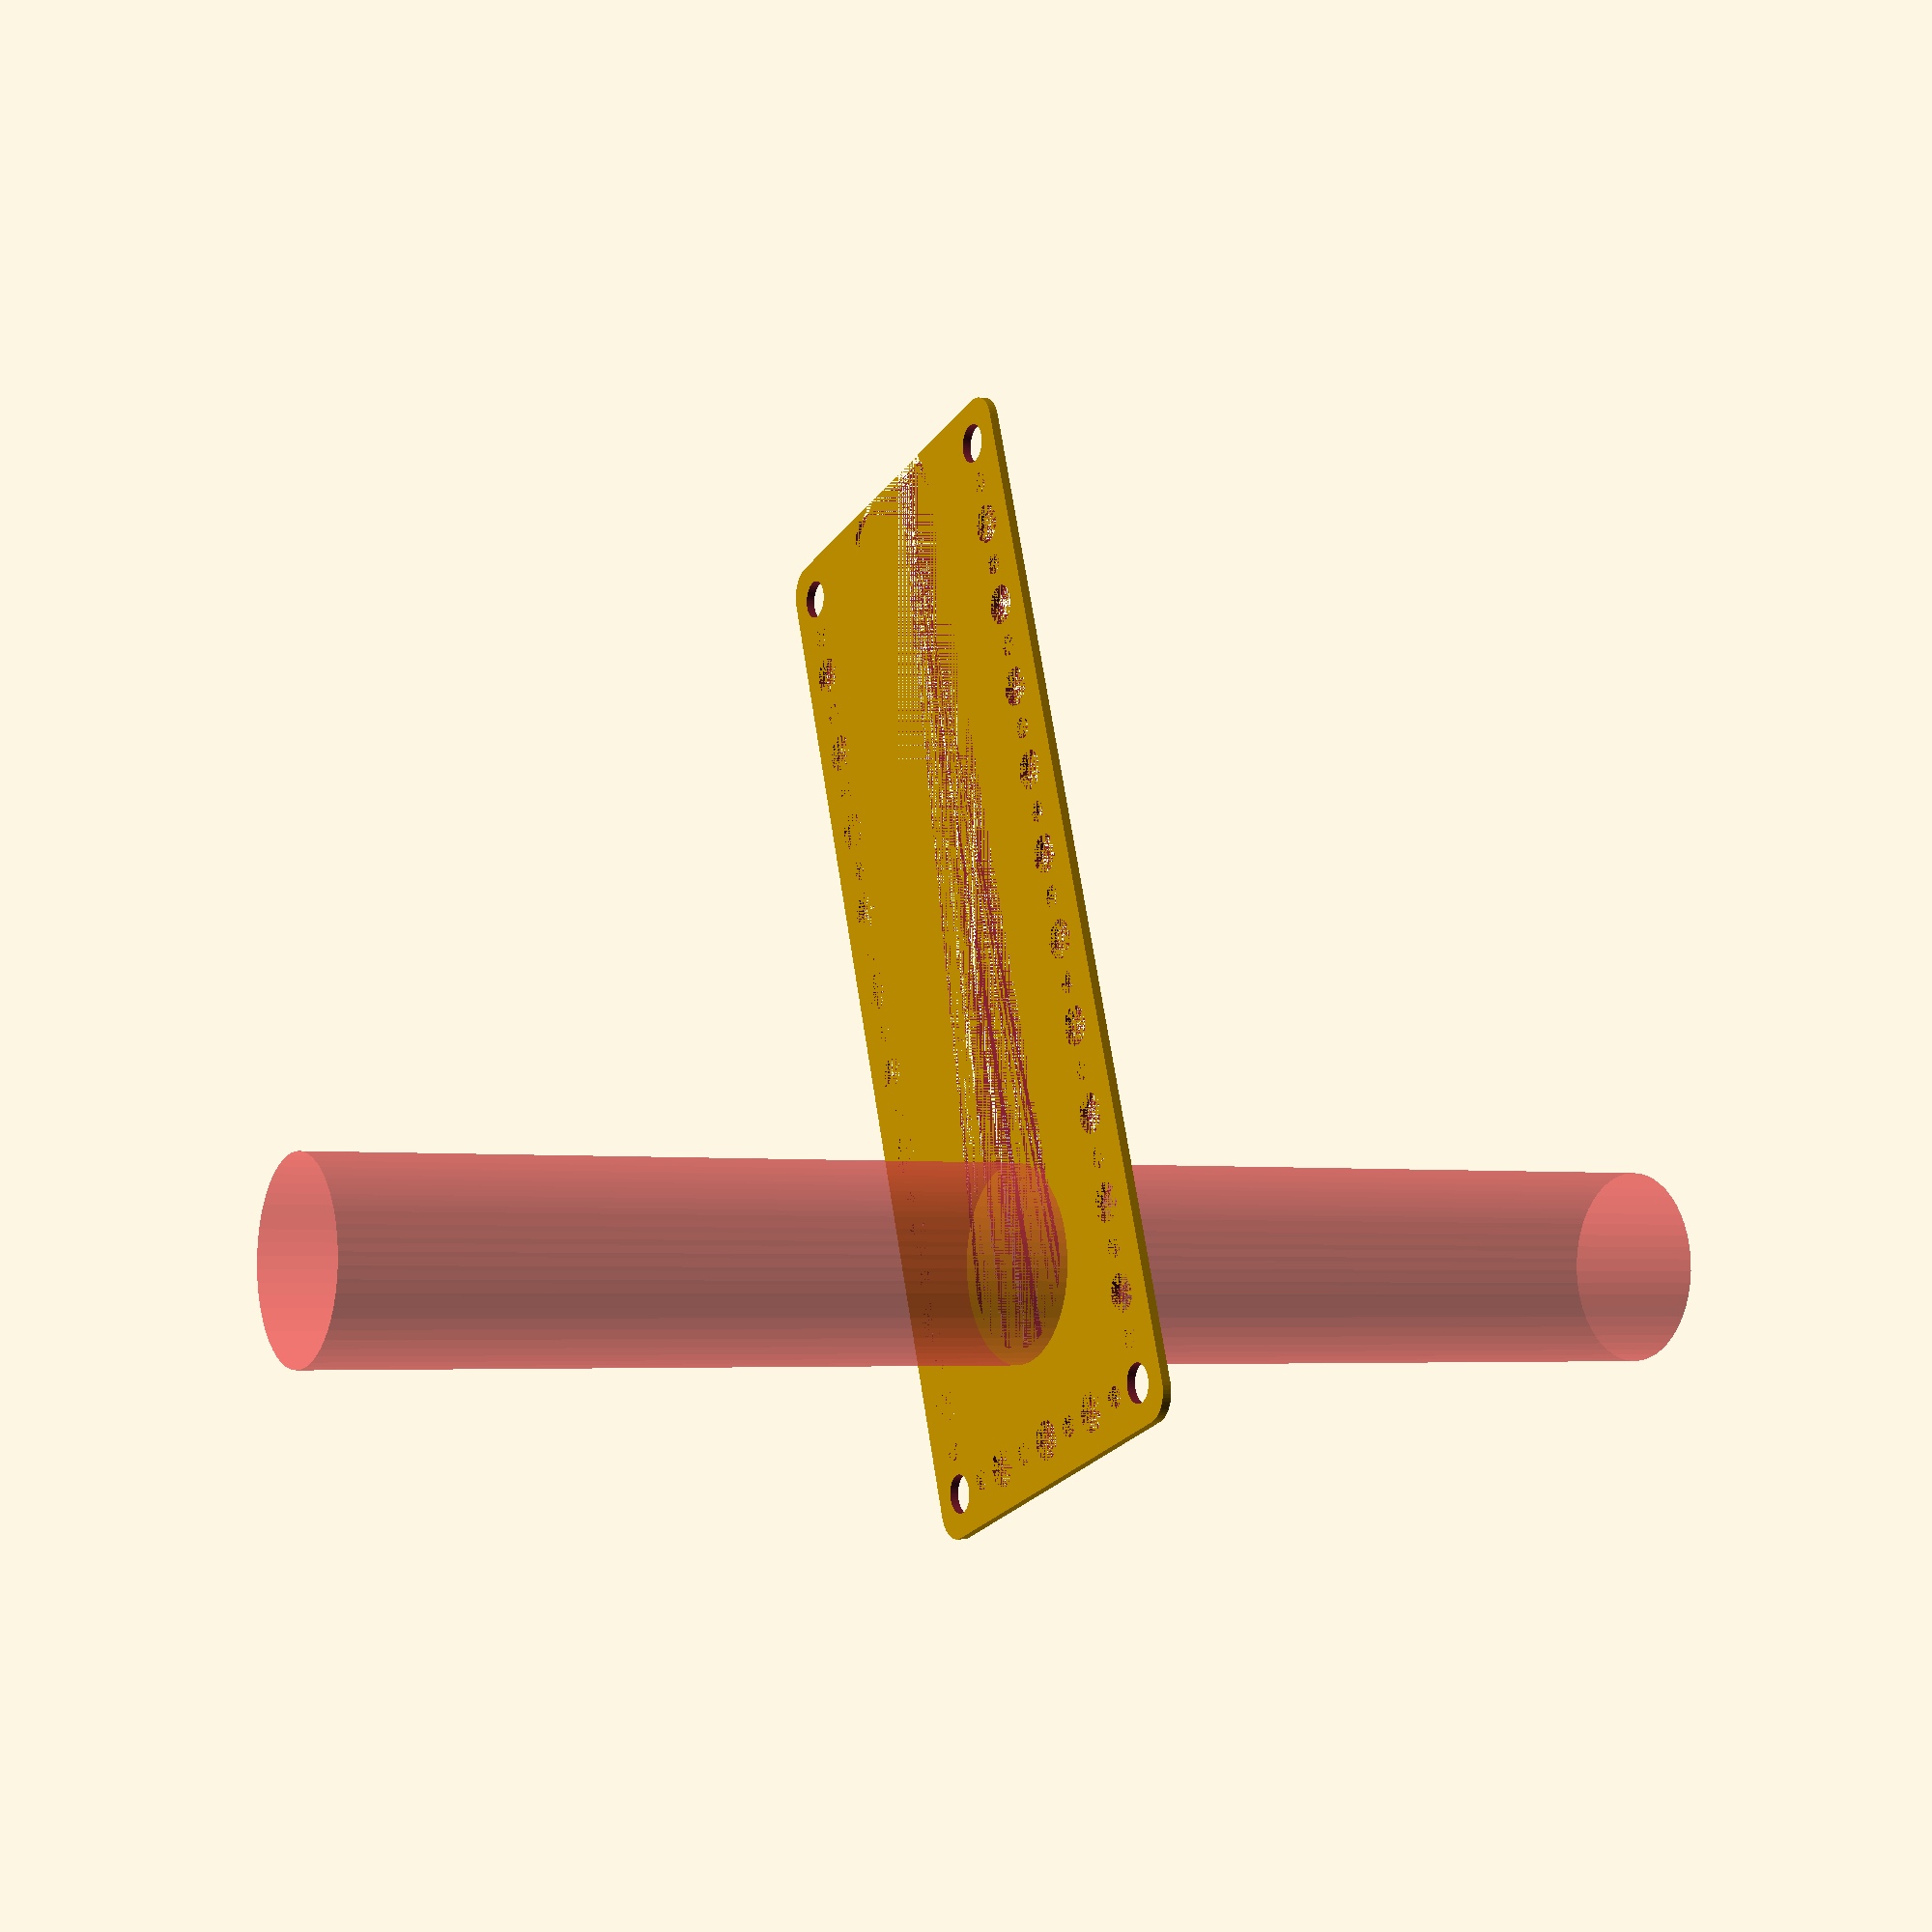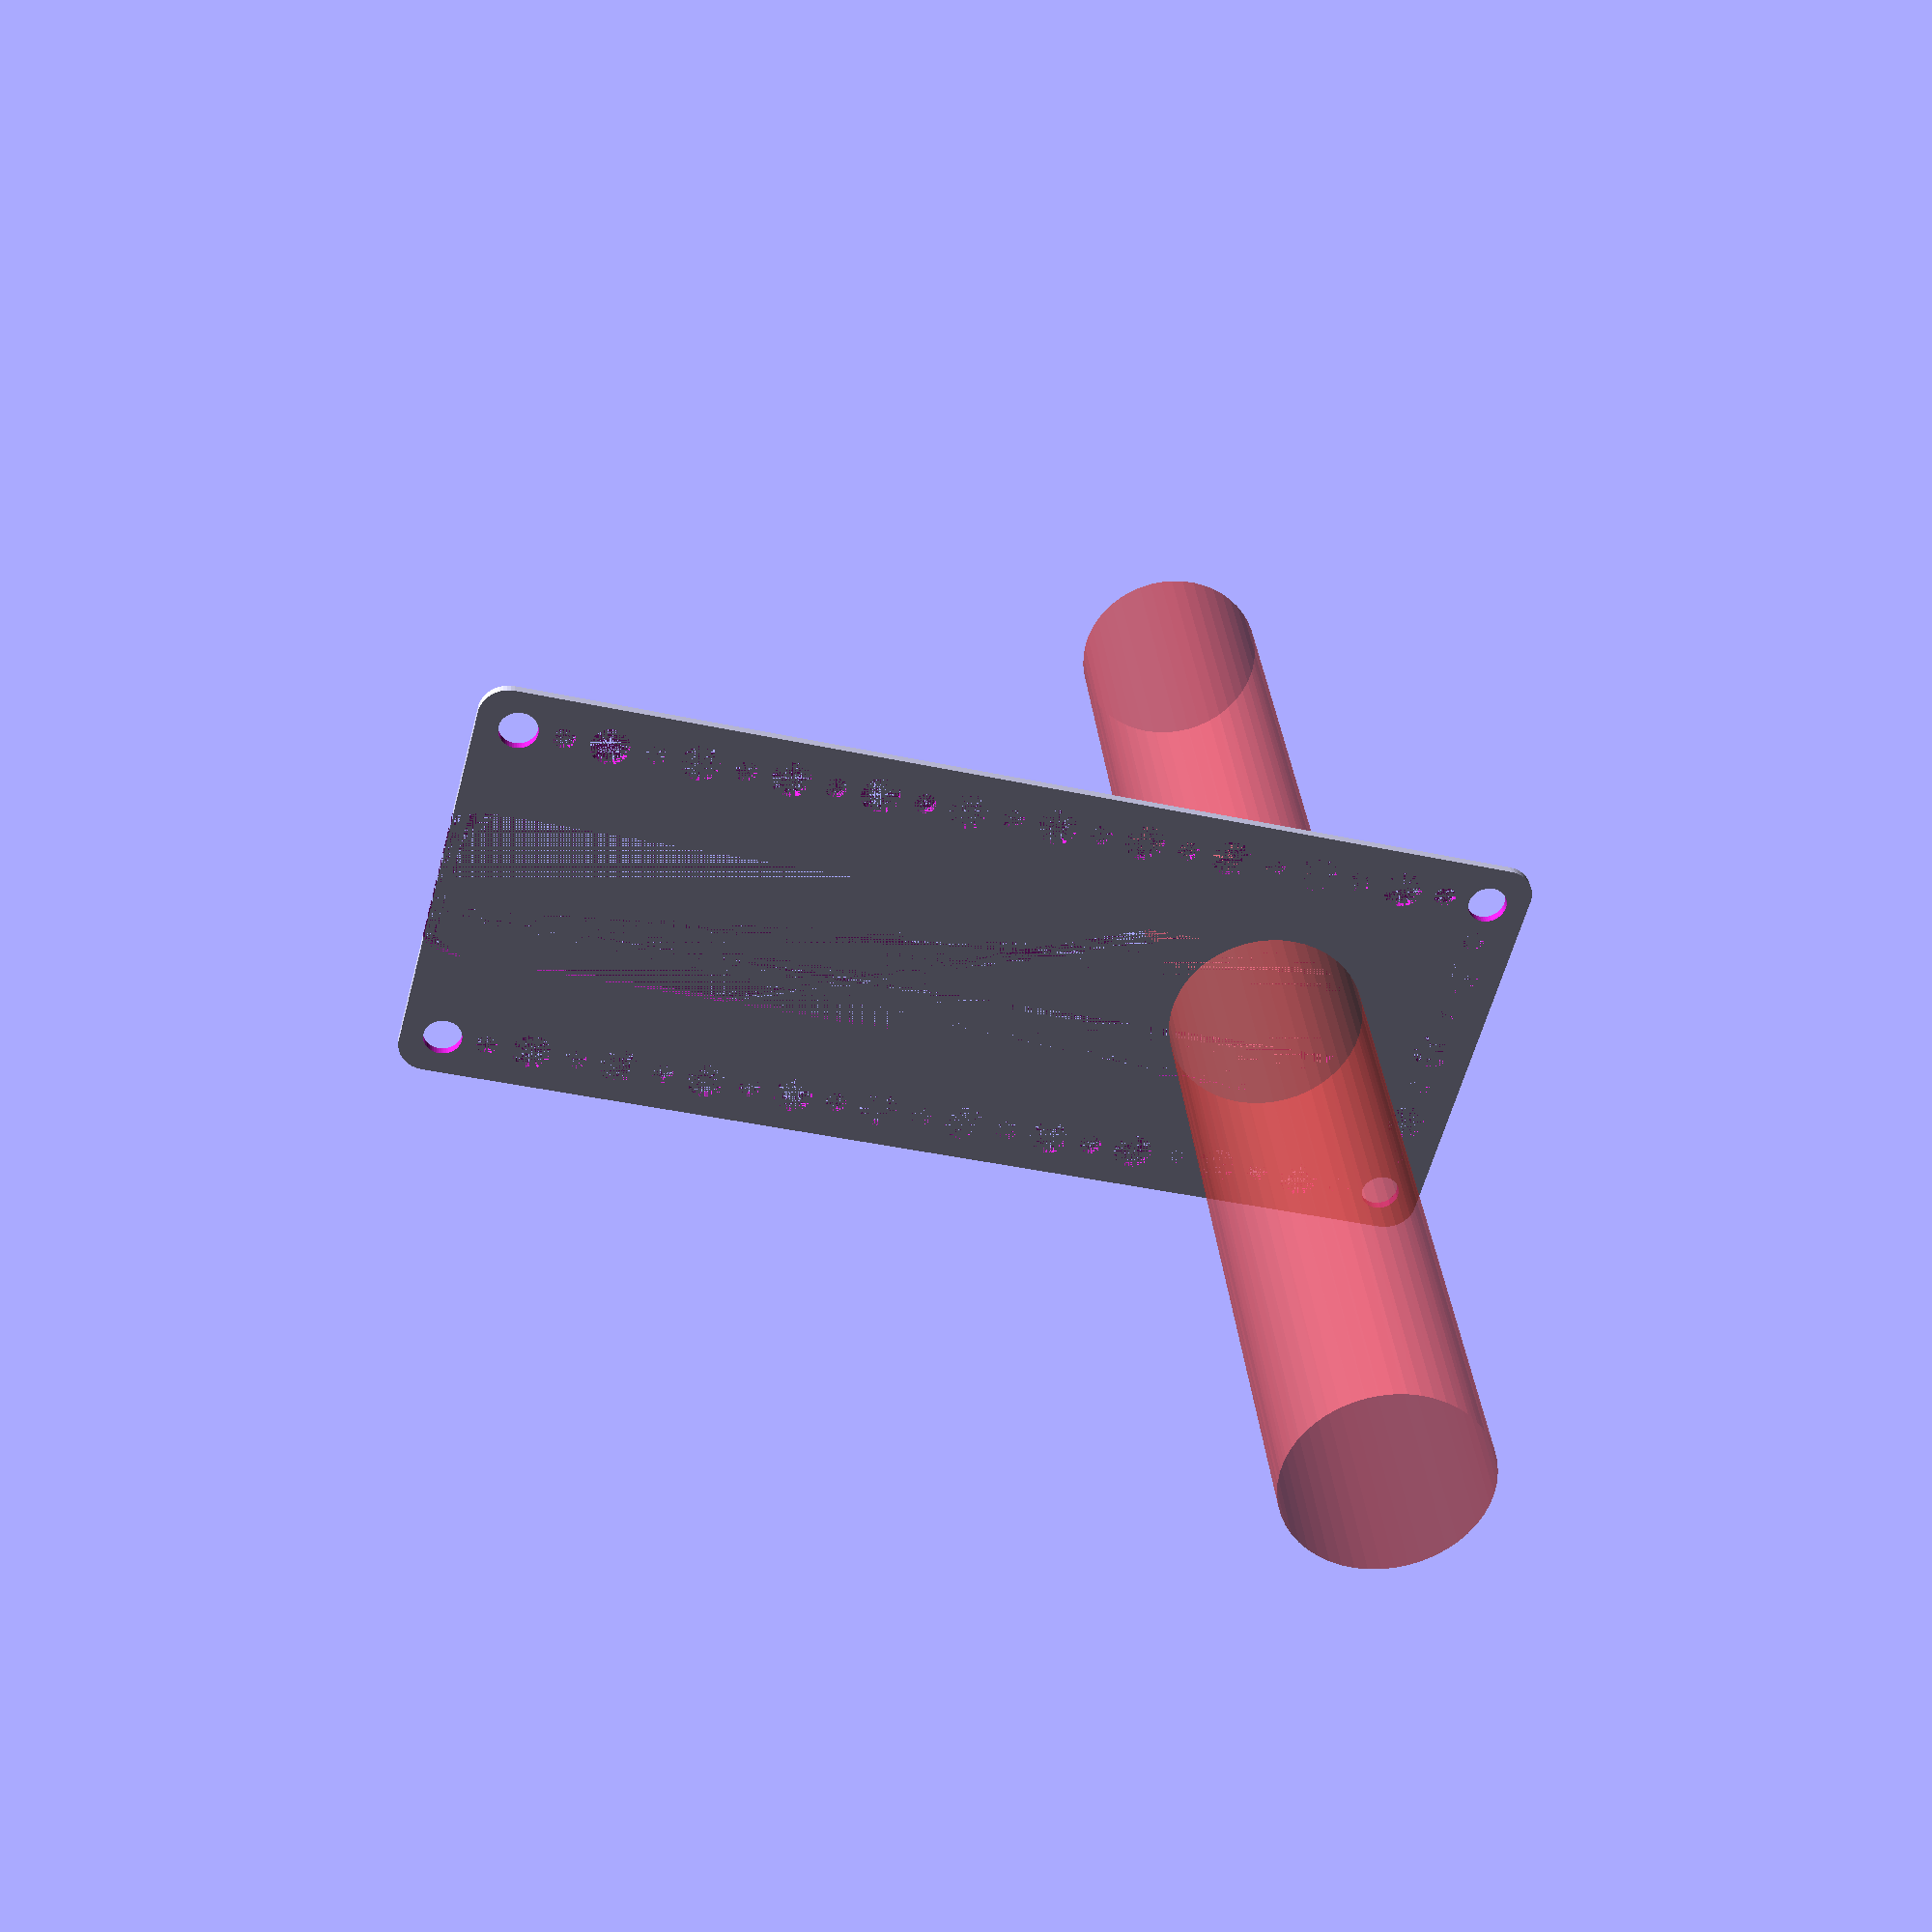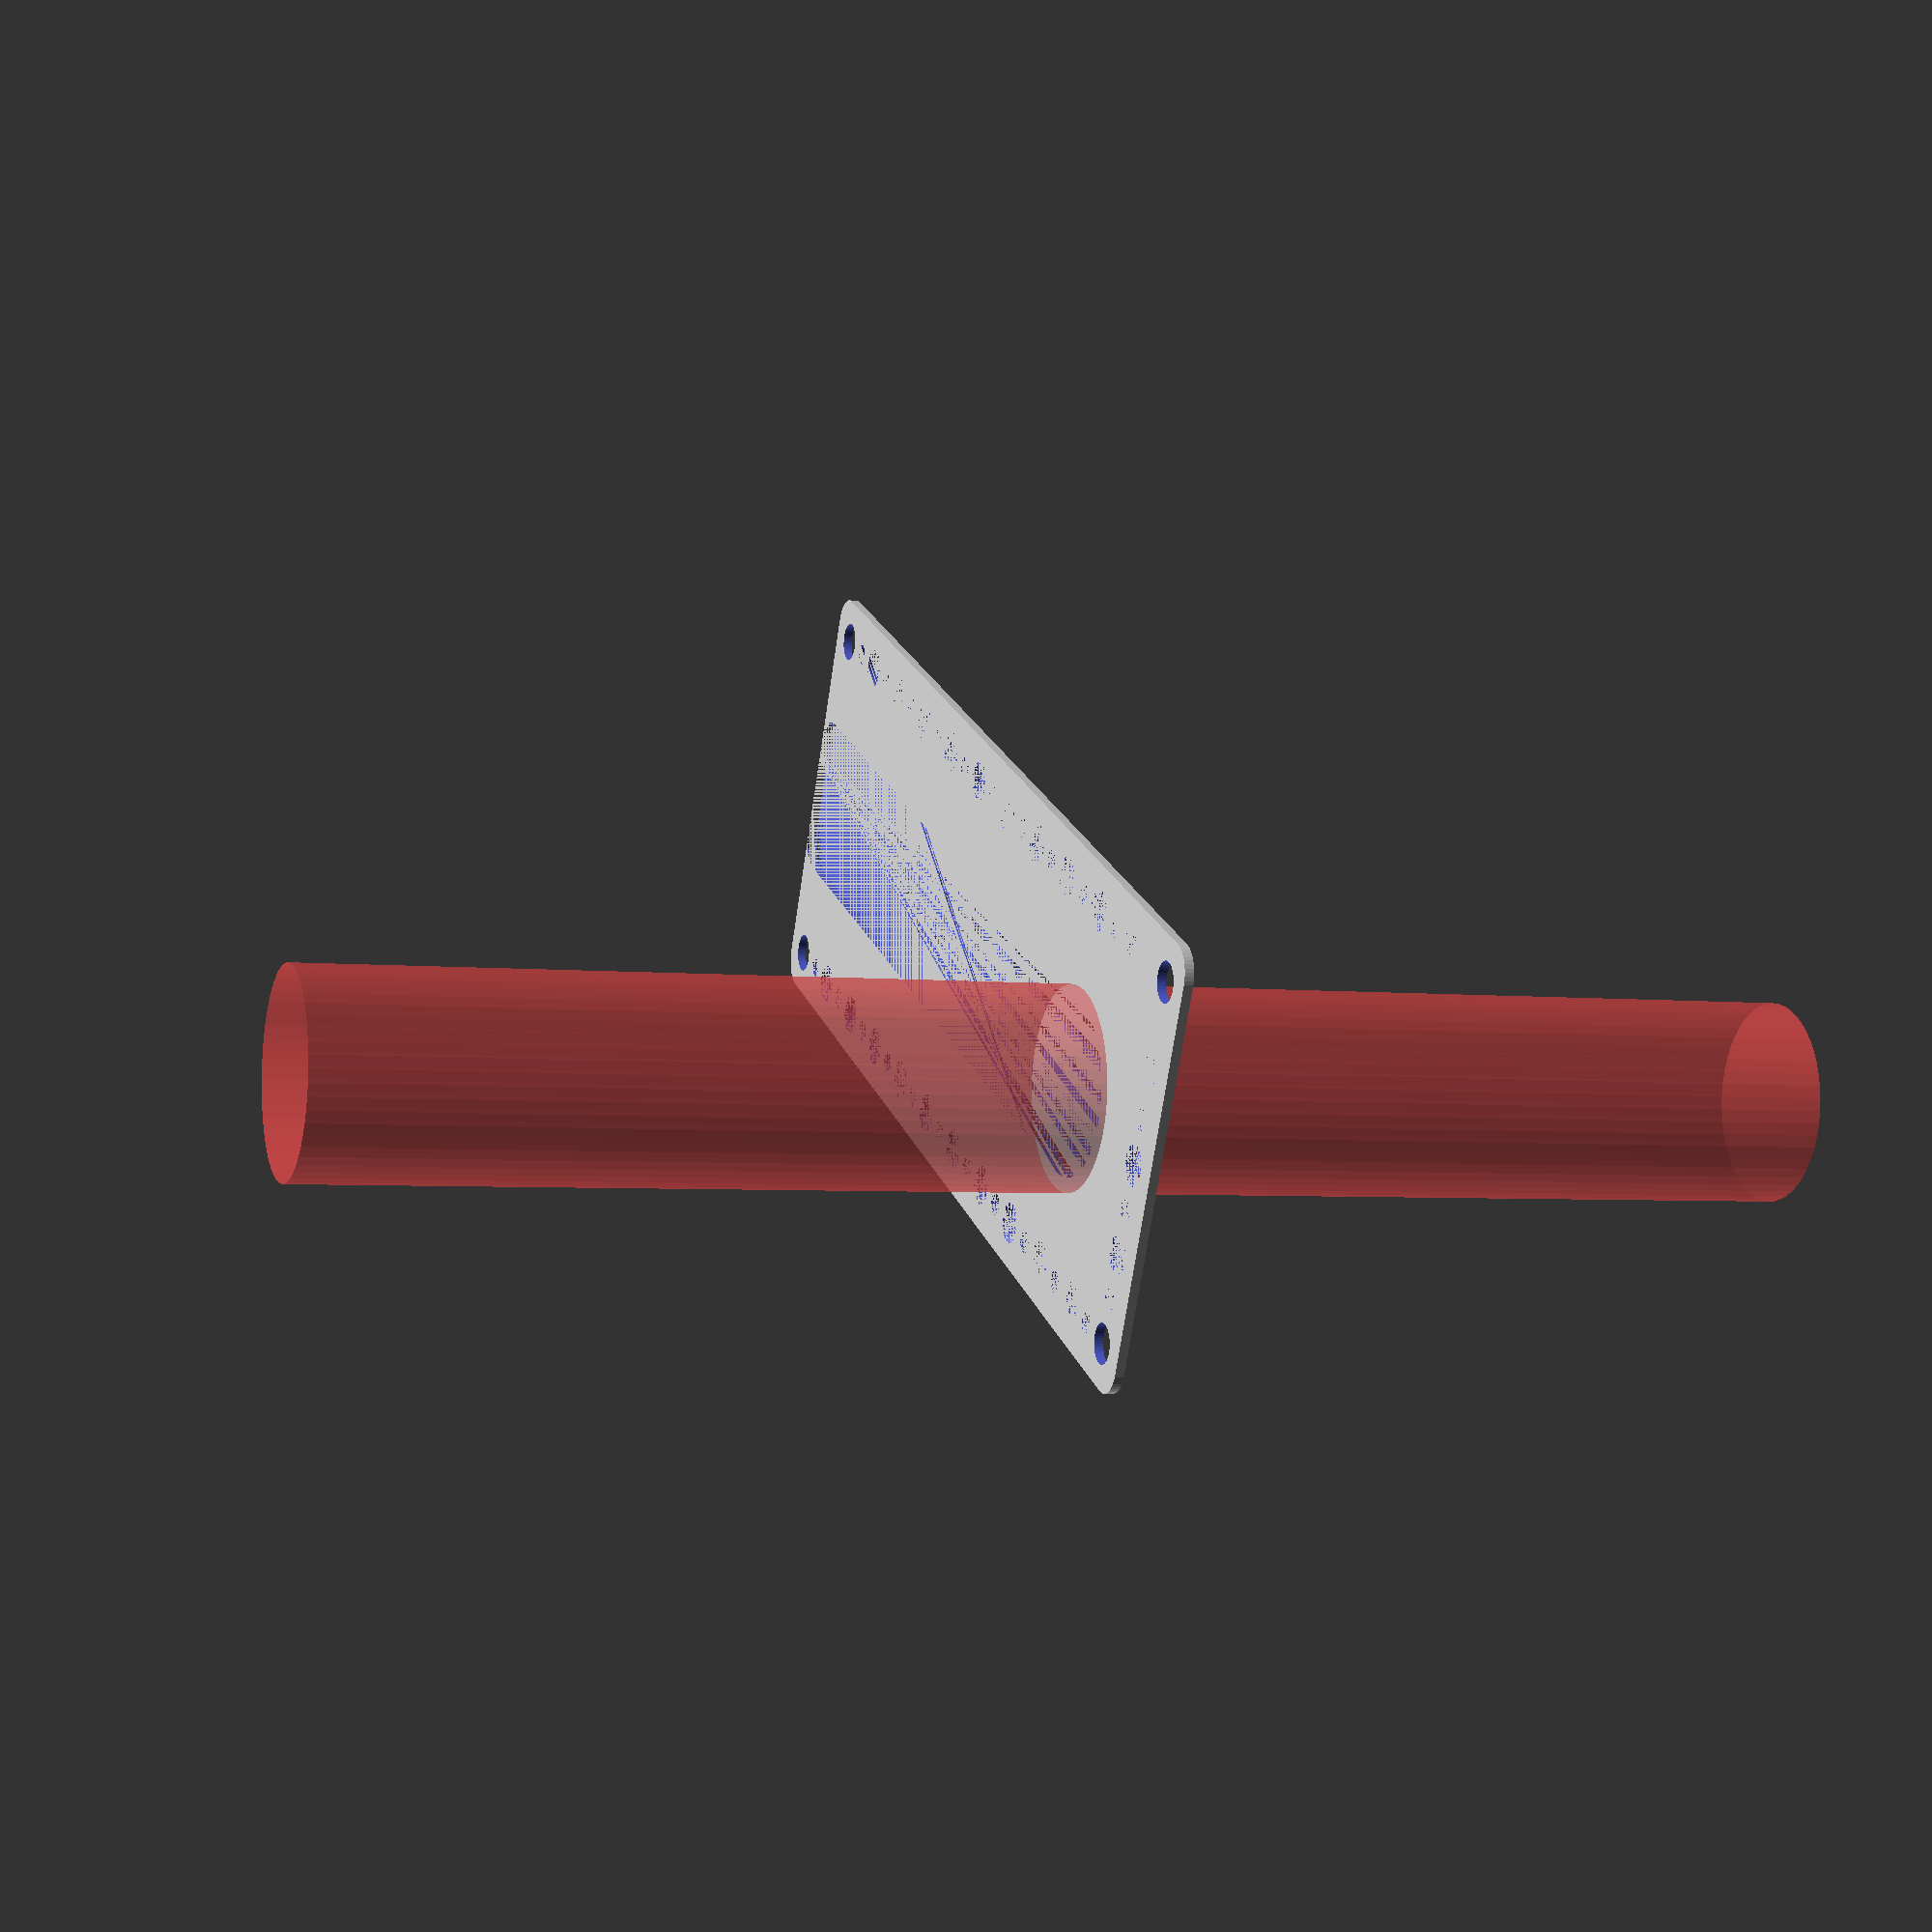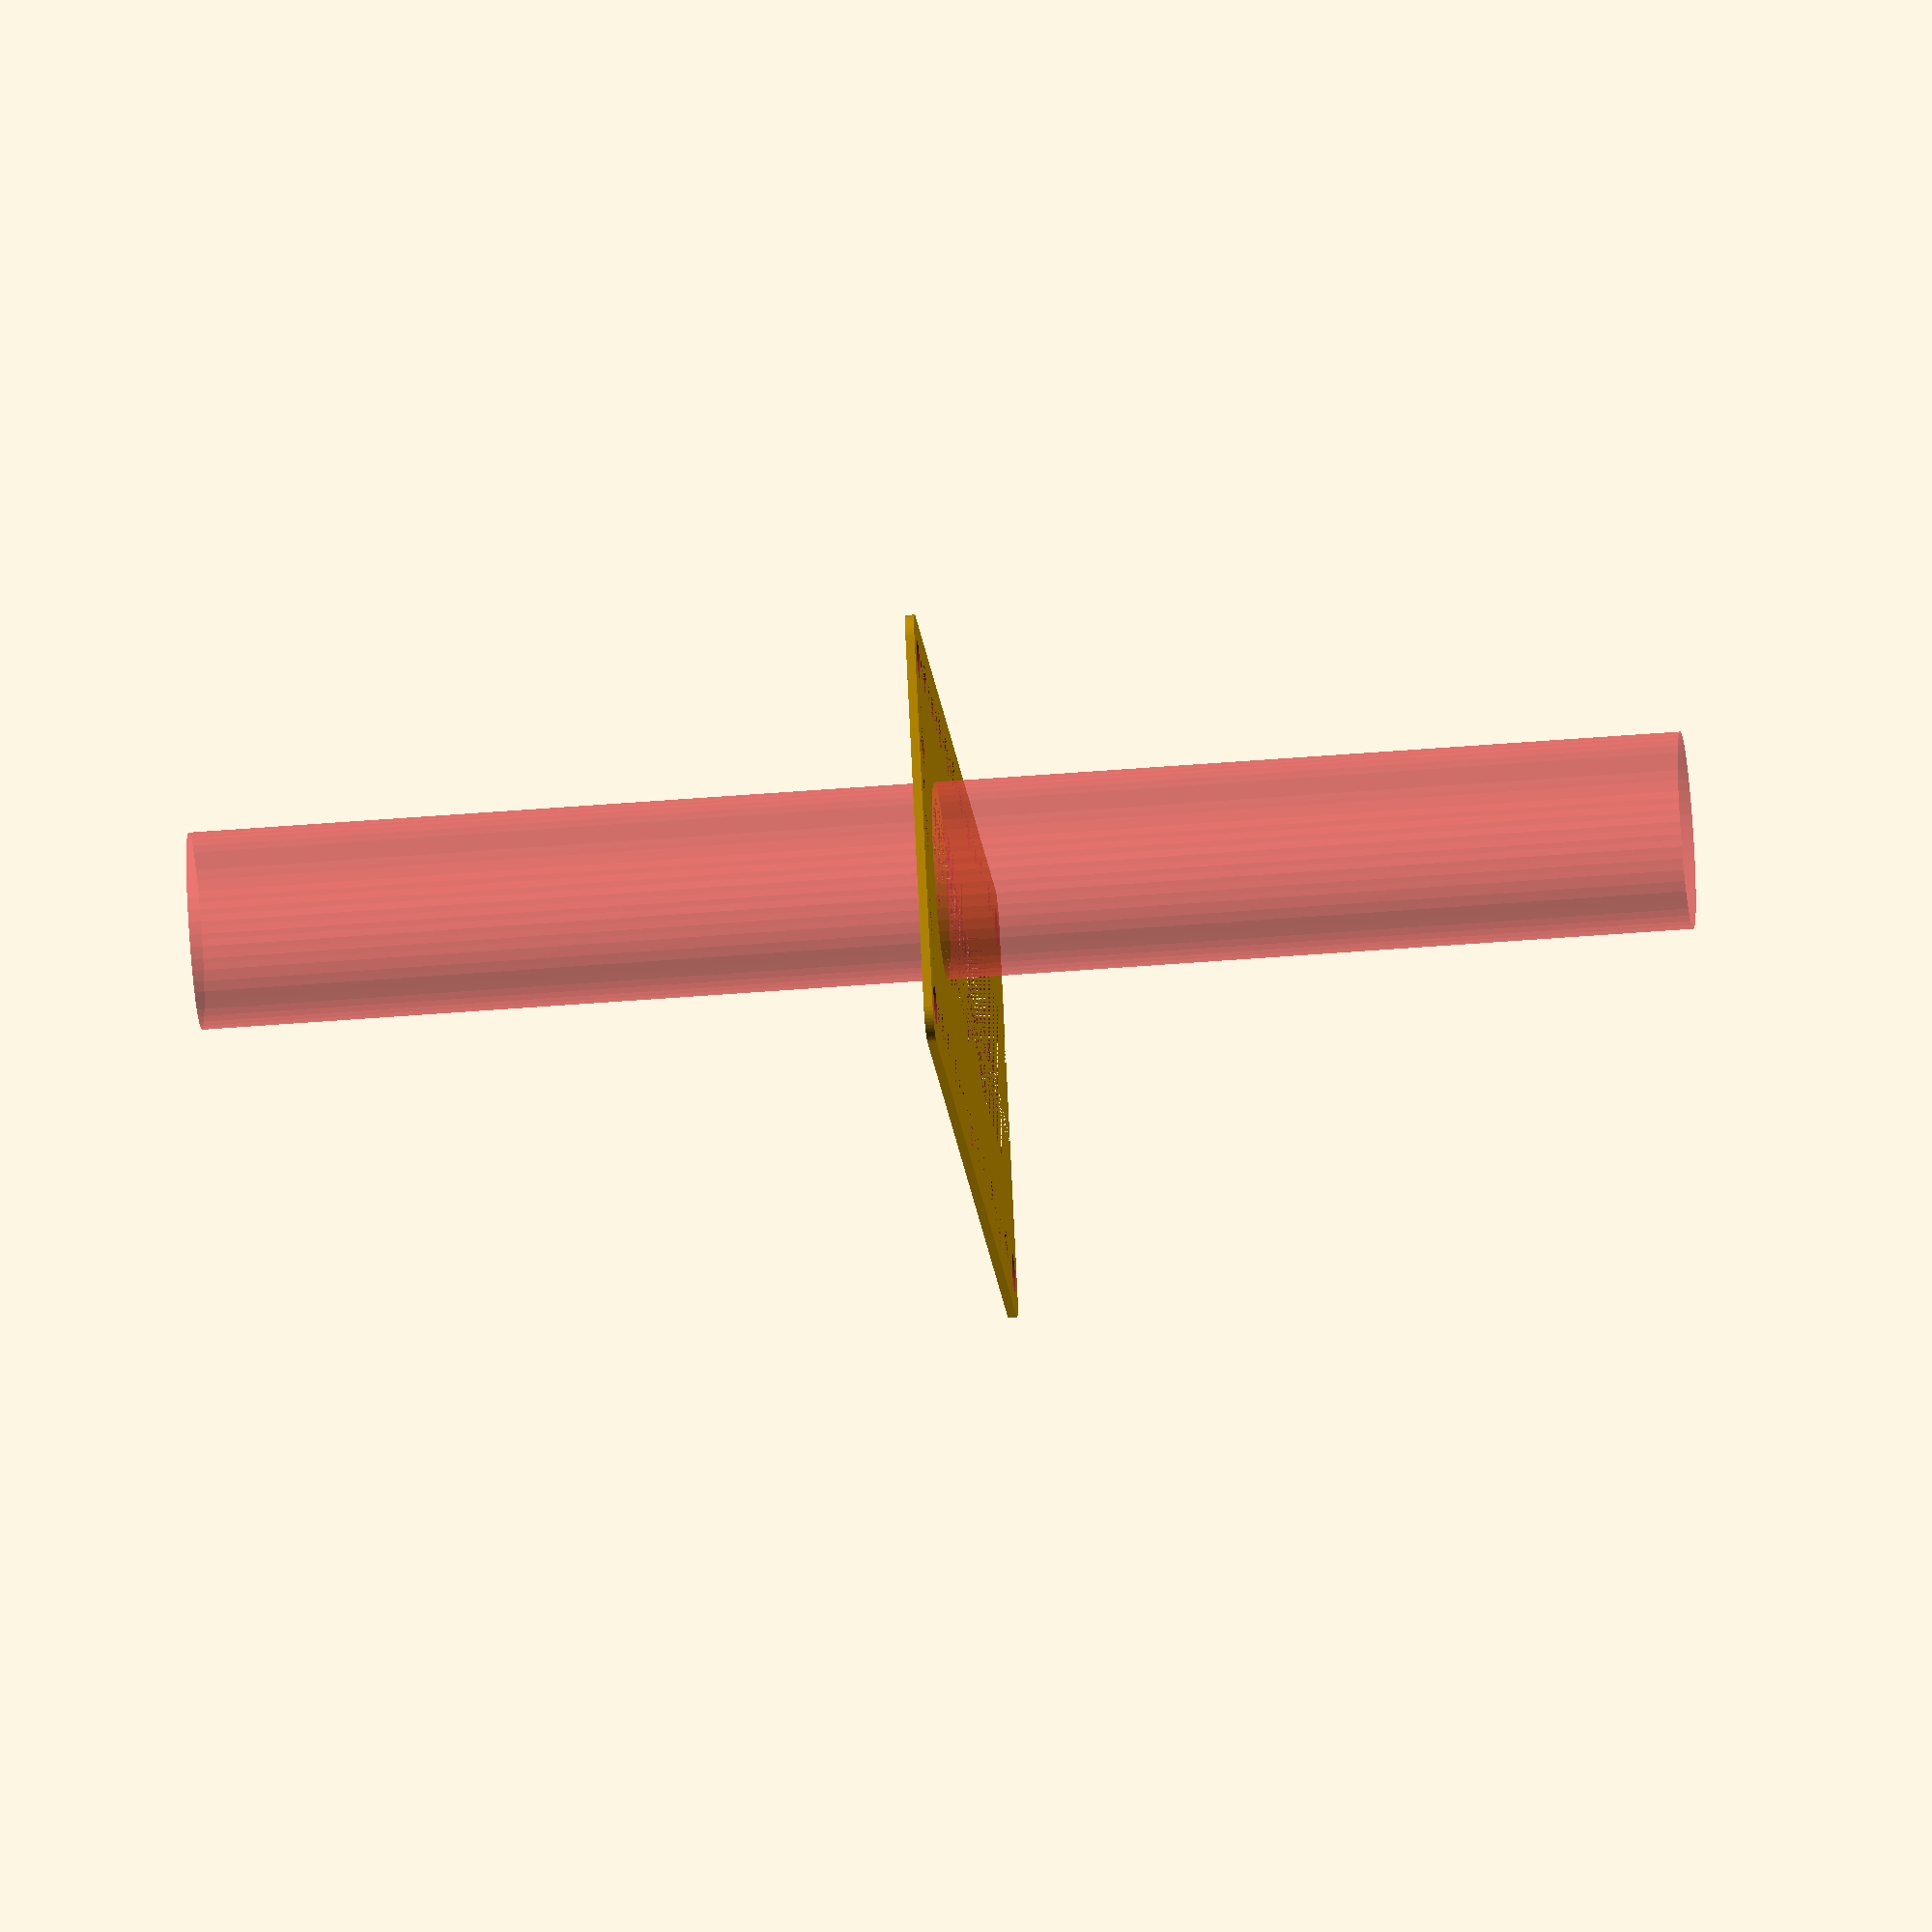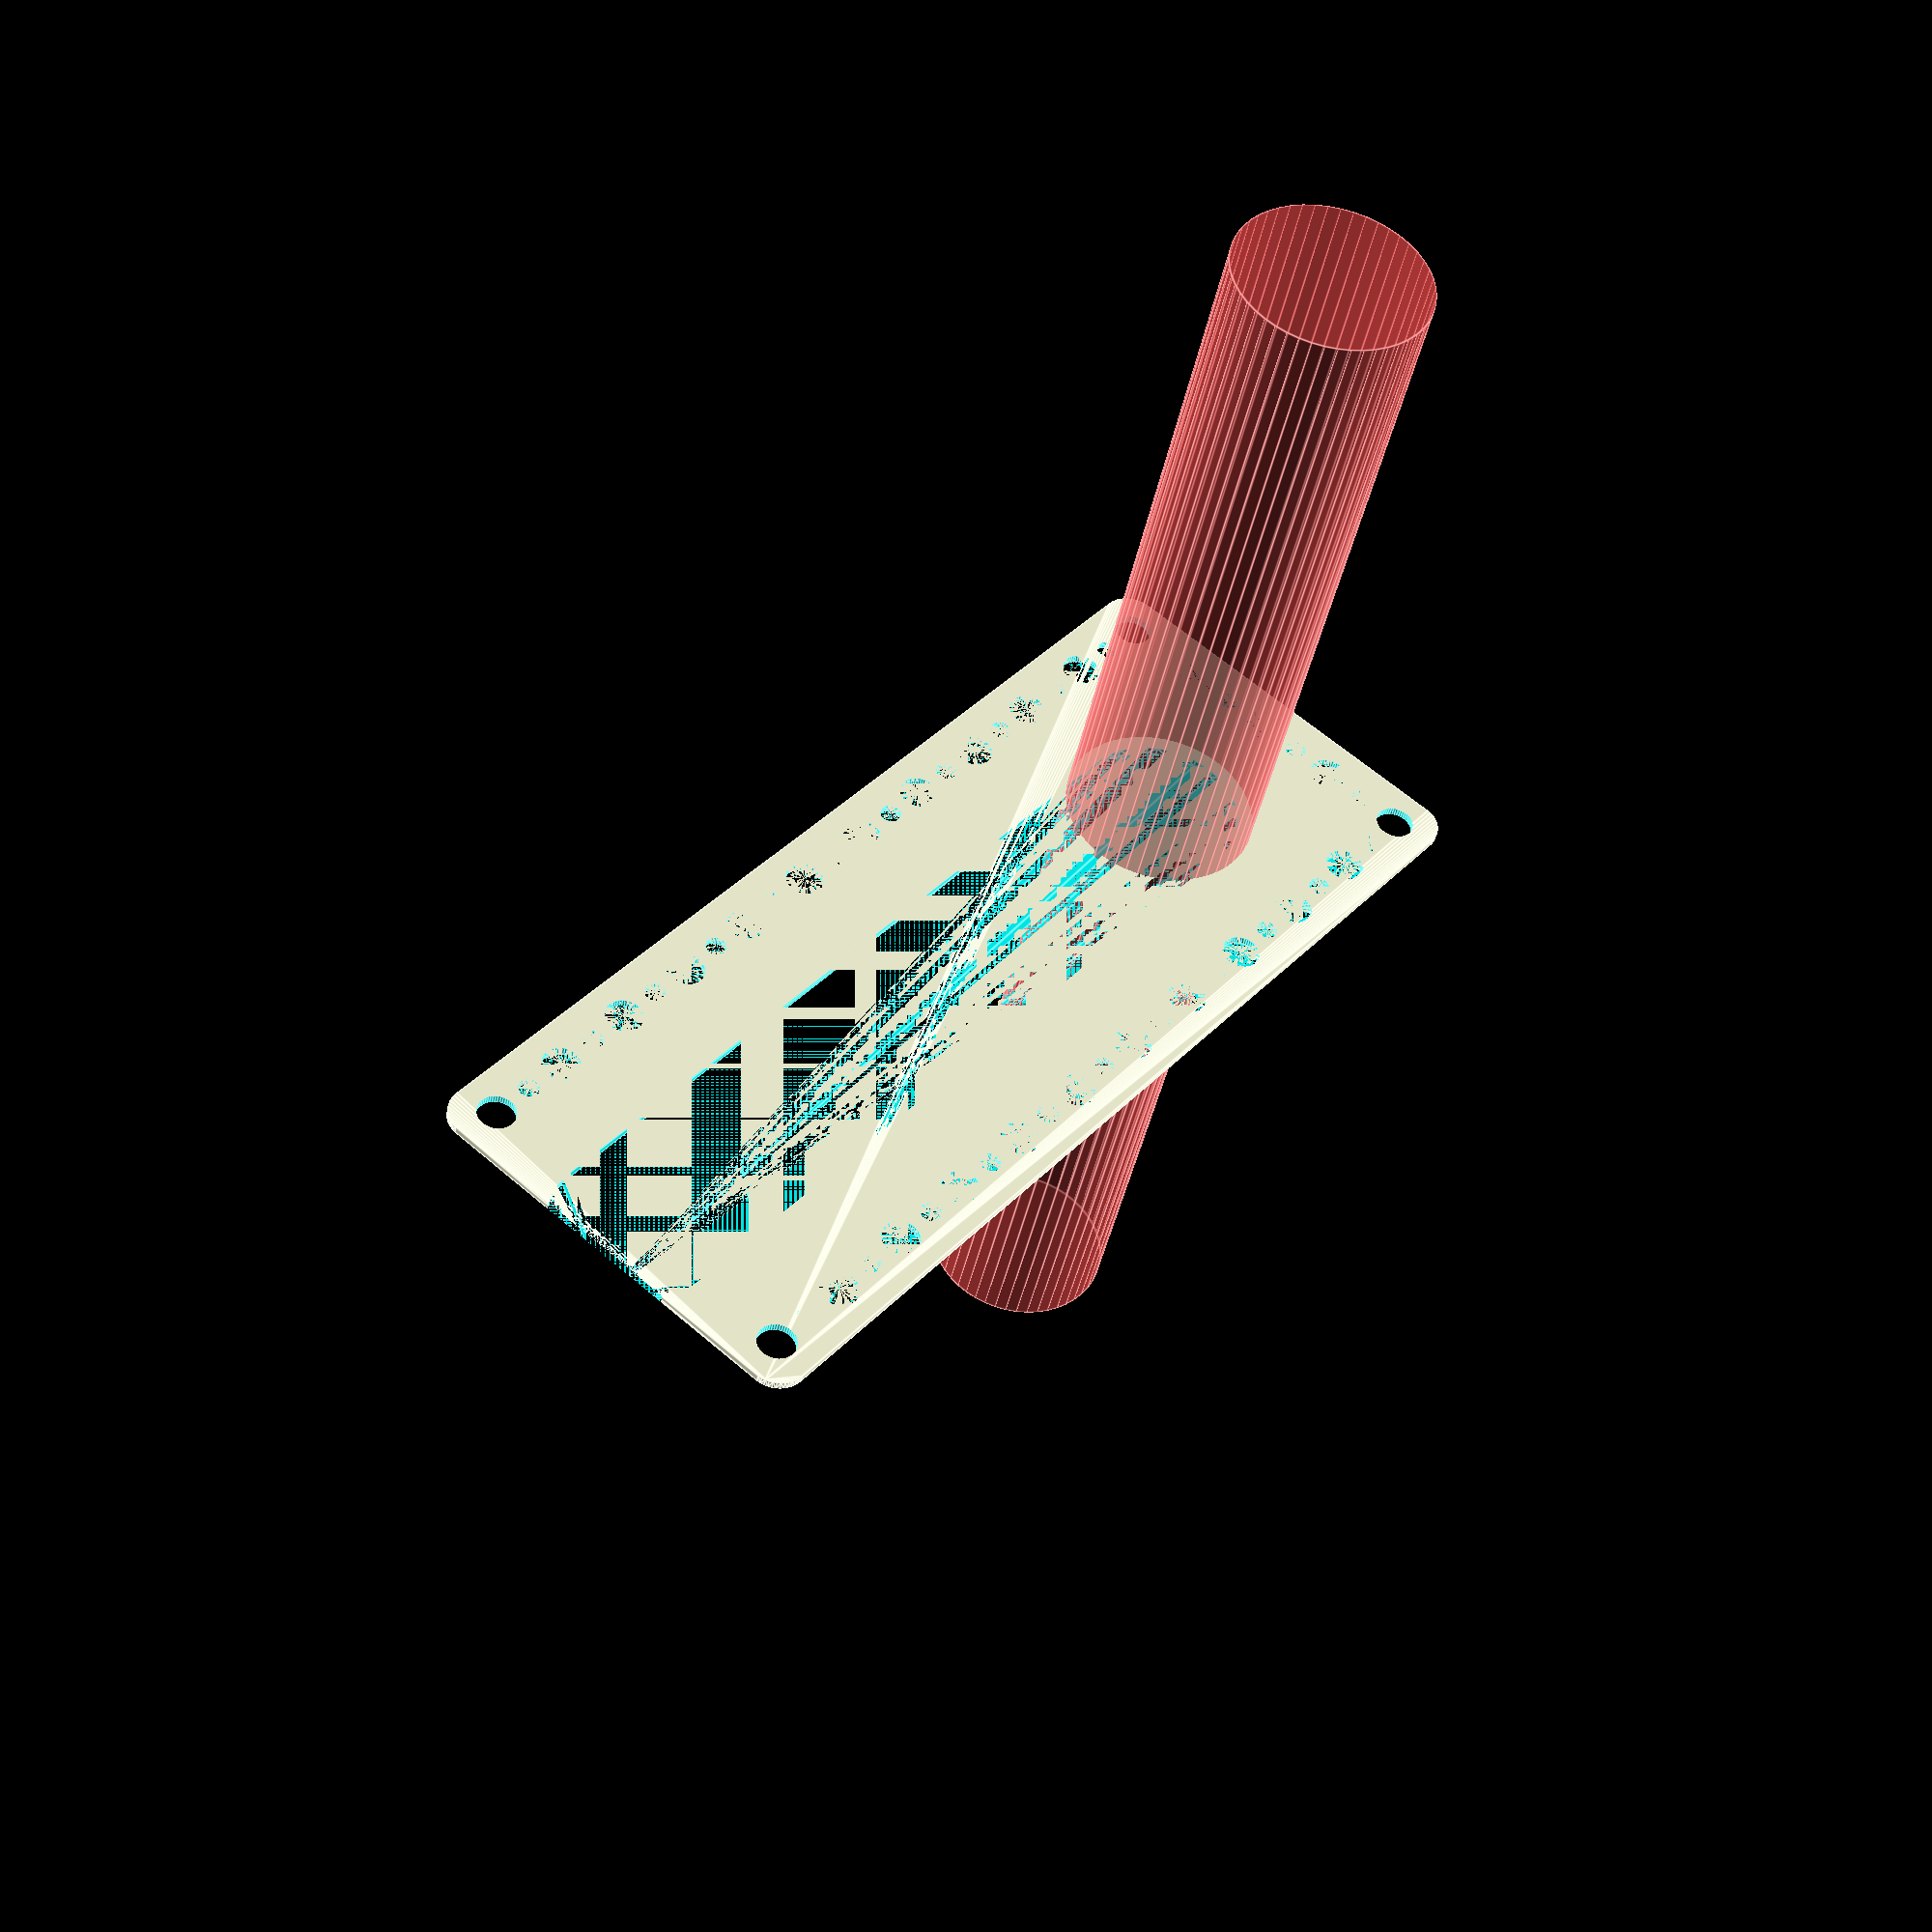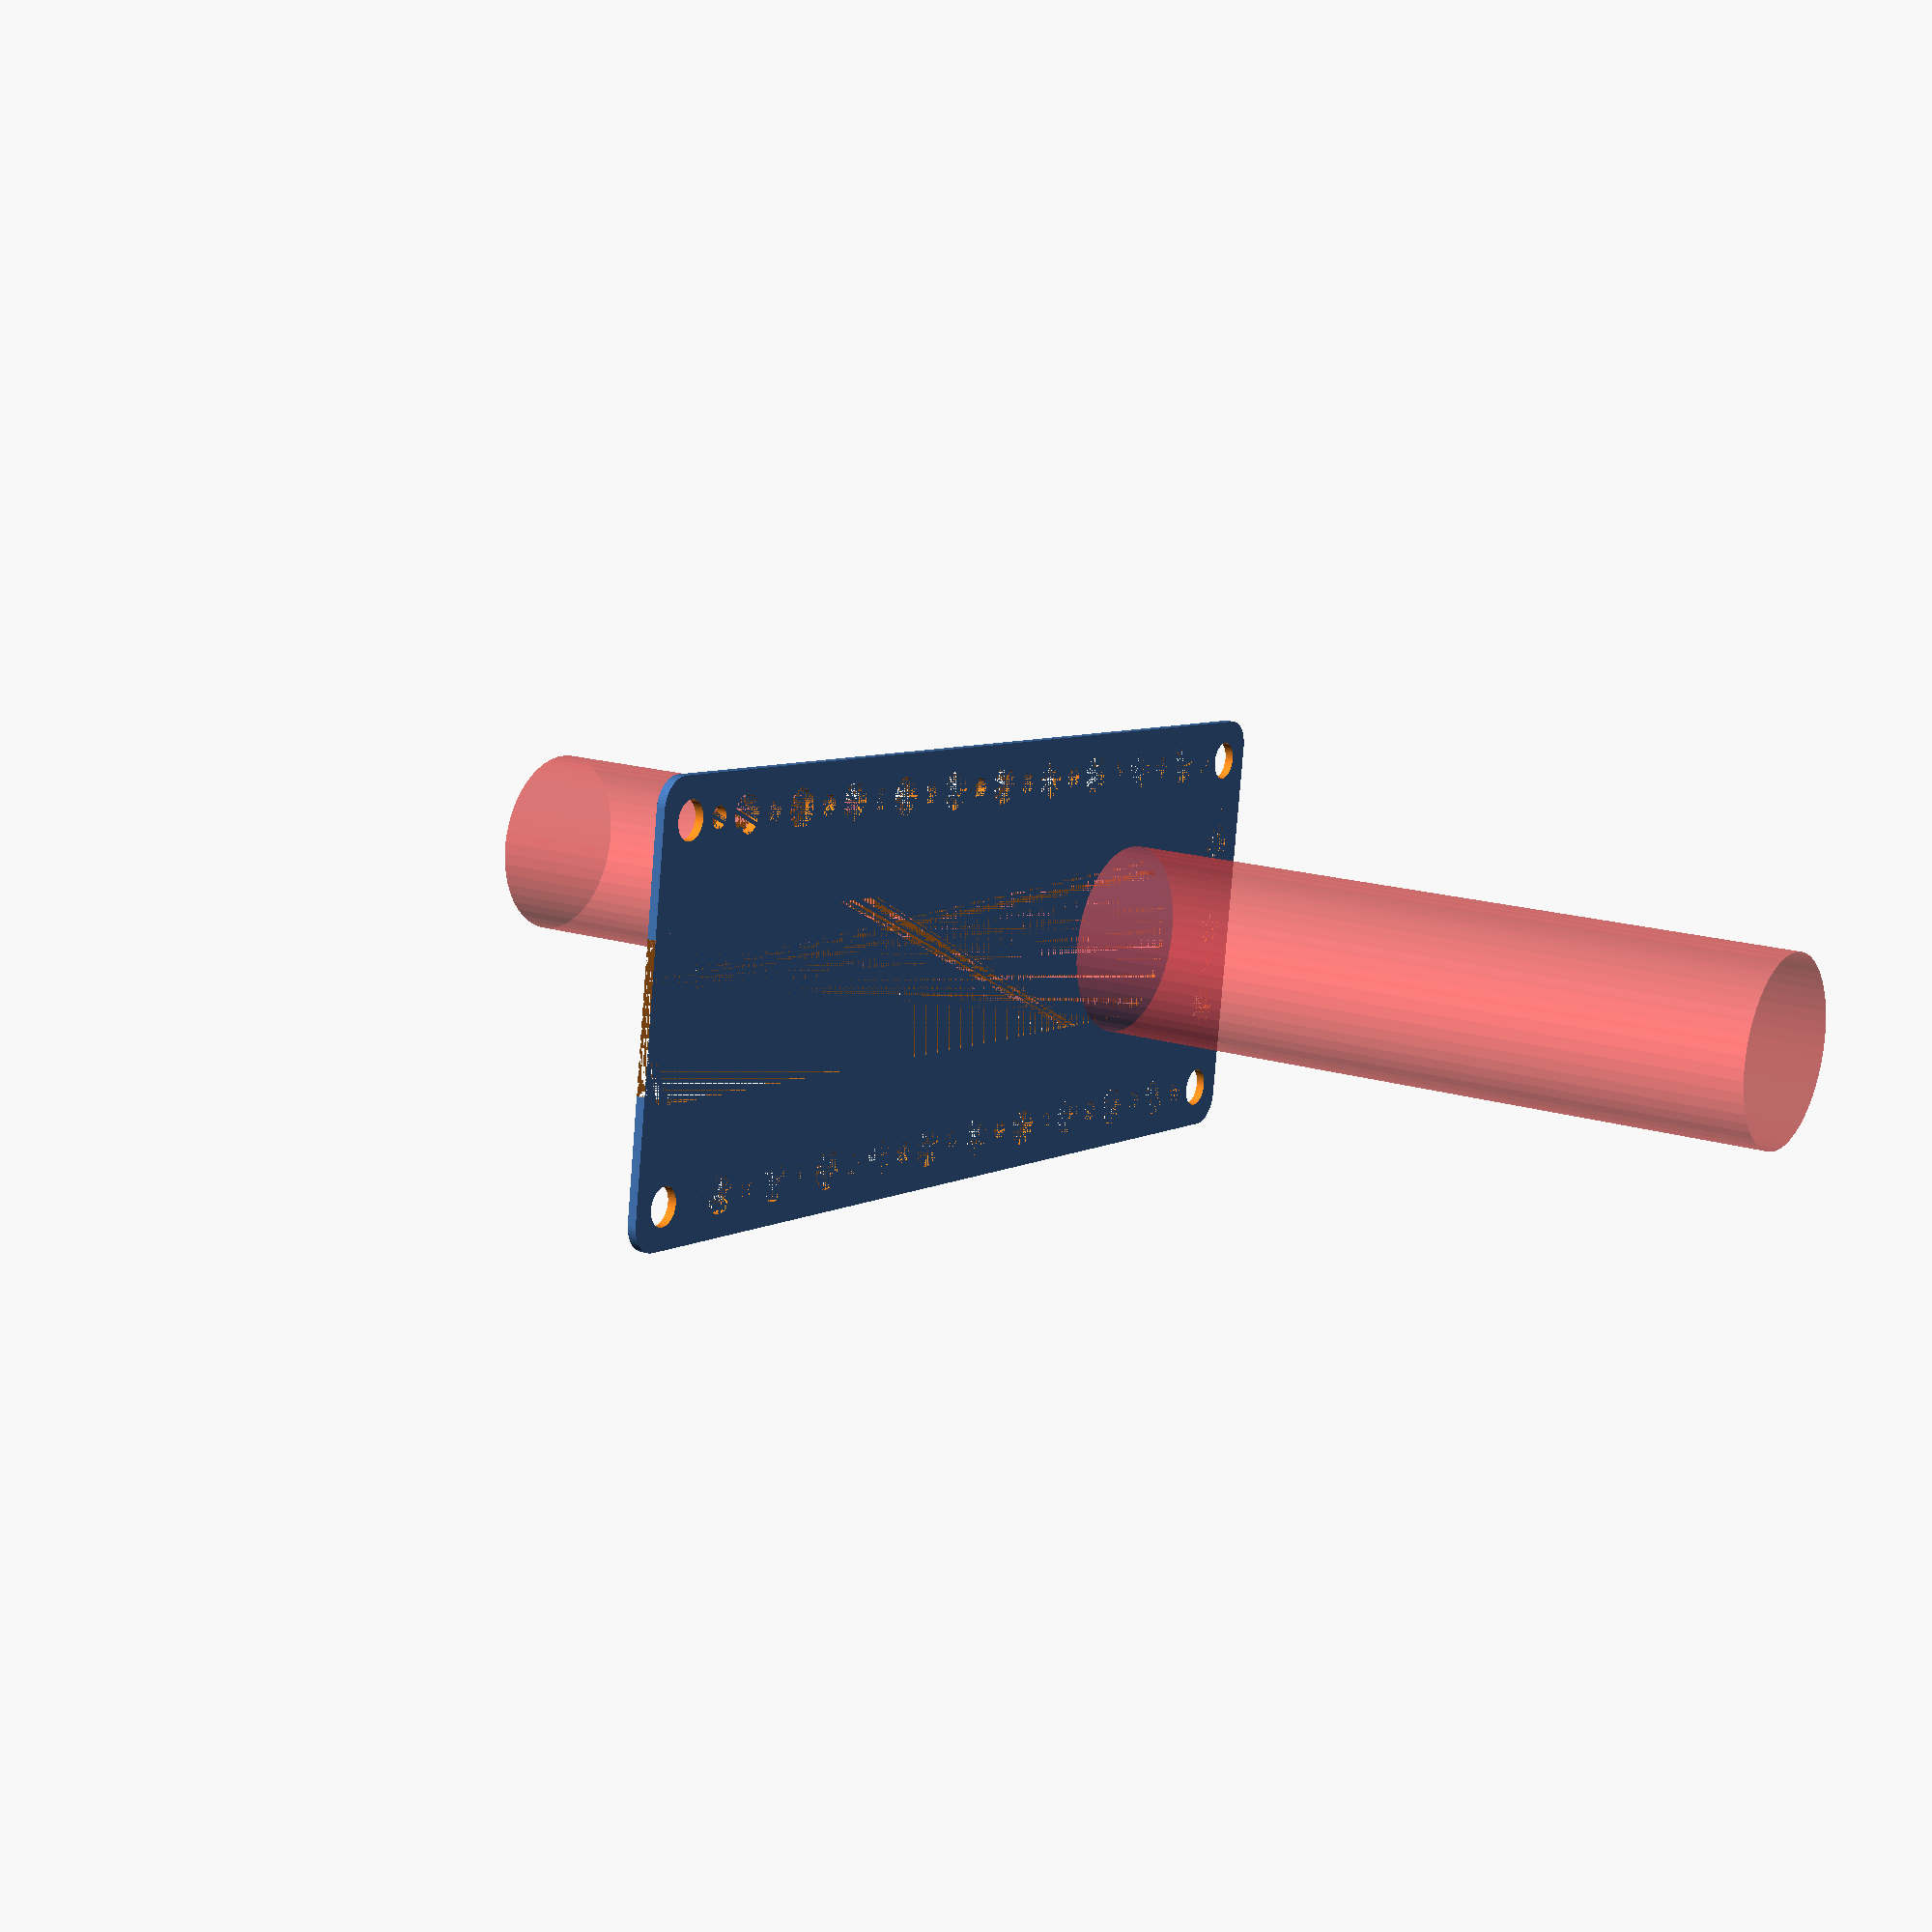
<openscad>
$fn = 50;


difference() {
	union() {
		translate(v = [0, -52.5000000000, 0]) {
			hull() {
				translate(v = [-32.0000000000, 84.5000000000, 0]) {
					cylinder(h = 1.5000000000, r = 5);
				}
				translate(v = [32.0000000000, 84.5000000000, 0]) {
					cylinder(h = 1.5000000000, r = 5);
				}
				translate(v = [-32.0000000000, -84.5000000000, 0]) {
					cylinder(h = 1.5000000000, r = 5);
				}
				translate(v = [32.0000000000, -84.5000000000, 0]) {
					cylinder(h = 1.5000000000, r = 5);
				}
			}
		}
	}
	union() {
		translate(v = [-30.0000000000, -135.0000000000, 0]) {
			cylinder(h = 1.5000000000, r = 3.2500000000);
		}
		translate(v = [-30.0000000000, -120.0000000000, 0]) {
			cylinder(h = 1.5000000000, r = 3.2500000000);
		}
		translate(v = [-30.0000000000, -105.0000000000, 0]) {
			cylinder(h = 1.5000000000, r = 3.2500000000);
		}
		translate(v = [-30.0000000000, -90.0000000000, 0]) {
			cylinder(h = 1.5000000000, r = 3.2500000000);
		}
		translate(v = [-30.0000000000, -75.0000000000, 0]) {
			cylinder(h = 1.5000000000, r = 3.2500000000);
		}
		translate(v = [-30.0000000000, -60.0000000000, 0]) {
			cylinder(h = 1.5000000000, r = 3.2500000000);
		}
		translate(v = [-30.0000000000, -45.0000000000, 0]) {
			cylinder(h = 1.5000000000, r = 3.2500000000);
		}
		translate(v = [-30.0000000000, -30.0000000000, 0]) {
			cylinder(h = 1.5000000000, r = 3.2500000000);
		}
		translate(v = [-30.0000000000, -15.0000000000, 0]) {
			cylinder(h = 1.5000000000, r = 3.2500000000);
		}
		translate(v = [-30.0000000000, 0.0000000000, 0]) {
			cylinder(h = 1.5000000000, r = 3.2500000000);
		}
		translate(v = [-30.0000000000, 15.0000000000, 0]) {
			cylinder(h = 1.5000000000, r = 3.2500000000);
		}
		translate(v = [-30.0000000000, 30.0000000000, 0]) {
			cylinder(h = 1.5000000000, r = 3.2500000000);
		}
		translate(v = [30.0000000000, -135.0000000000, 0]) {
			cylinder(h = 1.5000000000, r = 3.2500000000);
		}
		translate(v = [30.0000000000, -120.0000000000, 0]) {
			cylinder(h = 1.5000000000, r = 3.2500000000);
		}
		translate(v = [30.0000000000, -105.0000000000, 0]) {
			cylinder(h = 1.5000000000, r = 3.2500000000);
		}
		translate(v = [30.0000000000, -90.0000000000, 0]) {
			cylinder(h = 1.5000000000, r = 3.2500000000);
		}
		translate(v = [30.0000000000, -75.0000000000, 0]) {
			cylinder(h = 1.5000000000, r = 3.2500000000);
		}
		translate(v = [30.0000000000, -60.0000000000, 0]) {
			cylinder(h = 1.5000000000, r = 3.2500000000);
		}
		translate(v = [30.0000000000, -45.0000000000, 0]) {
			cylinder(h = 1.5000000000, r = 3.2500000000);
		}
		translate(v = [30.0000000000, -30.0000000000, 0]) {
			cylinder(h = 1.5000000000, r = 3.2500000000);
		}
		translate(v = [30.0000000000, -15.0000000000, 0]) {
			cylinder(h = 1.5000000000, r = 3.2500000000);
		}
		translate(v = [30.0000000000, 0.0000000000, 0]) {
			cylinder(h = 1.5000000000, r = 3.2500000000);
		}
		translate(v = [30.0000000000, 15.0000000000, 0]) {
			cylinder(h = 1.5000000000, r = 3.2500000000);
		}
		translate(v = [30.0000000000, 30.0000000000, 0]) {
			cylinder(h = 1.5000000000, r = 3.2500000000);
		}
		translate(v = [-30.0000000000, 30.0000000000, 0]) {
			cylinder(h = 1.5000000000, r = 3.2500000000);
		}
		translate(v = [-15.0000000000, 30.0000000000, 0]) {
			cylinder(h = 1.5000000000, r = 3.2500000000);
		}
		translate(v = [0.0000000000, 30.0000000000, 0]) {
			cylinder(h = 1.5000000000, r = 3.2500000000);
		}
		translate(v = [15.0000000000, 30.0000000000, 0]) {
			cylinder(h = 1.5000000000, r = 3.2500000000);
		}
		translate(v = [30.0000000000, 30.0000000000, 0]) {
			cylinder(h = 1.5000000000, r = 3.2500000000);
		}
		translate(v = [-30.0000000000, -135.0000000000, -100.0000000000]) {
			cylinder(h = 200, r = 3.2500000000);
		}
		translate(v = [-30.0000000000, 30.0000000000, -100.0000000000]) {
			cylinder(h = 200, r = 3.2500000000);
		}
		translate(v = [30.0000000000, -135.0000000000, -100.0000000000]) {
			cylinder(h = 200, r = 3.2500000000);
		}
		translate(v = [30.0000000000, 30.0000000000, -100.0000000000]) {
			cylinder(h = 200, r = 3.2500000000);
		}
		translate(v = [-30.0000000000, -135.0000000000, 0]) {
			cylinder(h = 1.5000000000, r = 1.8000000000);
		}
		translate(v = [-30.0000000000, -127.5000000000, 0]) {
			cylinder(h = 1.5000000000, r = 1.8000000000);
		}
		translate(v = [-30.0000000000, -120.0000000000, 0]) {
			cylinder(h = 1.5000000000, r = 1.8000000000);
		}
		translate(v = [-30.0000000000, -112.5000000000, 0]) {
			cylinder(h = 1.5000000000, r = 1.8000000000);
		}
		translate(v = [-30.0000000000, -105.0000000000, 0]) {
			cylinder(h = 1.5000000000, r = 1.8000000000);
		}
		translate(v = [-30.0000000000, -97.5000000000, 0]) {
			cylinder(h = 1.5000000000, r = 1.8000000000);
		}
		translate(v = [-30.0000000000, -90.0000000000, 0]) {
			cylinder(h = 1.5000000000, r = 1.8000000000);
		}
		translate(v = [-30.0000000000, -82.5000000000, 0]) {
			cylinder(h = 1.5000000000, r = 1.8000000000);
		}
		translate(v = [-30.0000000000, -75.0000000000, 0]) {
			cylinder(h = 1.5000000000, r = 1.8000000000);
		}
		translate(v = [-30.0000000000, -67.5000000000, 0]) {
			cylinder(h = 1.5000000000, r = 1.8000000000);
		}
		translate(v = [-30.0000000000, -60.0000000000, 0]) {
			cylinder(h = 1.5000000000, r = 1.8000000000);
		}
		translate(v = [-30.0000000000, -52.5000000000, 0]) {
			cylinder(h = 1.5000000000, r = 1.8000000000);
		}
		translate(v = [-30.0000000000, -45.0000000000, 0]) {
			cylinder(h = 1.5000000000, r = 1.8000000000);
		}
		translate(v = [-30.0000000000, -37.5000000000, 0]) {
			cylinder(h = 1.5000000000, r = 1.8000000000);
		}
		translate(v = [-30.0000000000, -30.0000000000, 0]) {
			cylinder(h = 1.5000000000, r = 1.8000000000);
		}
		translate(v = [-30.0000000000, -22.5000000000, 0]) {
			cylinder(h = 1.5000000000, r = 1.8000000000);
		}
		translate(v = [-30.0000000000, -15.0000000000, 0]) {
			cylinder(h = 1.5000000000, r = 1.8000000000);
		}
		translate(v = [-30.0000000000, -7.5000000000, 0]) {
			cylinder(h = 1.5000000000, r = 1.8000000000);
		}
		translate(v = [-30.0000000000, 0.0000000000, 0]) {
			cylinder(h = 1.5000000000, r = 1.8000000000);
		}
		translate(v = [-30.0000000000, 7.5000000000, 0]) {
			cylinder(h = 1.5000000000, r = 1.8000000000);
		}
		translate(v = [-30.0000000000, 15.0000000000, 0]) {
			cylinder(h = 1.5000000000, r = 1.8000000000);
		}
		translate(v = [-30.0000000000, 22.5000000000, 0]) {
			cylinder(h = 1.5000000000, r = 1.8000000000);
		}
		translate(v = [-30.0000000000, 30.0000000000, 0]) {
			cylinder(h = 1.5000000000, r = 1.8000000000);
		}
		translate(v = [30.0000000000, -135.0000000000, 0]) {
			cylinder(h = 1.5000000000, r = 1.8000000000);
		}
		translate(v = [30.0000000000, -127.5000000000, 0]) {
			cylinder(h = 1.5000000000, r = 1.8000000000);
		}
		translate(v = [30.0000000000, -120.0000000000, 0]) {
			cylinder(h = 1.5000000000, r = 1.8000000000);
		}
		translate(v = [30.0000000000, -112.5000000000, 0]) {
			cylinder(h = 1.5000000000, r = 1.8000000000);
		}
		translate(v = [30.0000000000, -105.0000000000, 0]) {
			cylinder(h = 1.5000000000, r = 1.8000000000);
		}
		translate(v = [30.0000000000, -97.5000000000, 0]) {
			cylinder(h = 1.5000000000, r = 1.8000000000);
		}
		translate(v = [30.0000000000, -90.0000000000, 0]) {
			cylinder(h = 1.5000000000, r = 1.8000000000);
		}
		translate(v = [30.0000000000, -82.5000000000, 0]) {
			cylinder(h = 1.5000000000, r = 1.8000000000);
		}
		translate(v = [30.0000000000, -75.0000000000, 0]) {
			cylinder(h = 1.5000000000, r = 1.8000000000);
		}
		translate(v = [30.0000000000, -67.5000000000, 0]) {
			cylinder(h = 1.5000000000, r = 1.8000000000);
		}
		translate(v = [30.0000000000, -60.0000000000, 0]) {
			cylinder(h = 1.5000000000, r = 1.8000000000);
		}
		translate(v = [30.0000000000, -52.5000000000, 0]) {
			cylinder(h = 1.5000000000, r = 1.8000000000);
		}
		translate(v = [30.0000000000, -45.0000000000, 0]) {
			cylinder(h = 1.5000000000, r = 1.8000000000);
		}
		translate(v = [30.0000000000, -37.5000000000, 0]) {
			cylinder(h = 1.5000000000, r = 1.8000000000);
		}
		translate(v = [30.0000000000, -30.0000000000, 0]) {
			cylinder(h = 1.5000000000, r = 1.8000000000);
		}
		translate(v = [30.0000000000, -22.5000000000, 0]) {
			cylinder(h = 1.5000000000, r = 1.8000000000);
		}
		translate(v = [30.0000000000, -15.0000000000, 0]) {
			cylinder(h = 1.5000000000, r = 1.8000000000);
		}
		translate(v = [30.0000000000, -7.5000000000, 0]) {
			cylinder(h = 1.5000000000, r = 1.8000000000);
		}
		translate(v = [30.0000000000, 0.0000000000, 0]) {
			cylinder(h = 1.5000000000, r = 1.8000000000);
		}
		translate(v = [30.0000000000, 7.5000000000, 0]) {
			cylinder(h = 1.5000000000, r = 1.8000000000);
		}
		translate(v = [30.0000000000, 15.0000000000, 0]) {
			cylinder(h = 1.5000000000, r = 1.8000000000);
		}
		translate(v = [30.0000000000, 22.5000000000, 0]) {
			cylinder(h = 1.5000000000, r = 1.8000000000);
		}
		translate(v = [30.0000000000, 30.0000000000, 0]) {
			cylinder(h = 1.5000000000, r = 1.8000000000);
		}
		translate(v = [-30.0000000000, 30.0000000000, 0]) {
			cylinder(h = 1.5000000000, r = 1.8000000000);
		}
		translate(v = [-22.5000000000, 30.0000000000, 0]) {
			cylinder(h = 1.5000000000, r = 1.8000000000);
		}
		translate(v = [-15.0000000000, 30.0000000000, 0]) {
			cylinder(h = 1.5000000000, r = 1.8000000000);
		}
		translate(v = [-7.5000000000, 30.0000000000, 0]) {
			cylinder(h = 1.5000000000, r = 1.8000000000);
		}
		translate(v = [0.0000000000, 30.0000000000, 0]) {
			cylinder(h = 1.5000000000, r = 1.8000000000);
		}
		translate(v = [7.5000000000, 30.0000000000, 0]) {
			cylinder(h = 1.5000000000, r = 1.8000000000);
		}
		translate(v = [15.0000000000, 30.0000000000, 0]) {
			cylinder(h = 1.5000000000, r = 1.8000000000);
		}
		translate(v = [22.5000000000, 30.0000000000, 0]) {
			cylinder(h = 1.5000000000, r = 1.8000000000);
		}
		translate(v = [30.0000000000, 30.0000000000, 0]) {
			cylinder(h = 1.5000000000, r = 1.8000000000);
		}
		translate(v = [-30.0000000000, -135.0000000000, 0]) {
			cylinder(h = 1.5000000000, r = 1.8000000000);
		}
		translate(v = [-30.0000000000, -127.5000000000, 0]) {
			cylinder(h = 1.5000000000, r = 1.8000000000);
		}
		translate(v = [-30.0000000000, -120.0000000000, 0]) {
			cylinder(h = 1.5000000000, r = 1.8000000000);
		}
		translate(v = [-30.0000000000, -112.5000000000, 0]) {
			cylinder(h = 1.5000000000, r = 1.8000000000);
		}
		translate(v = [-30.0000000000, -105.0000000000, 0]) {
			cylinder(h = 1.5000000000, r = 1.8000000000);
		}
		translate(v = [-30.0000000000, -97.5000000000, 0]) {
			cylinder(h = 1.5000000000, r = 1.8000000000);
		}
		translate(v = [-30.0000000000, -90.0000000000, 0]) {
			cylinder(h = 1.5000000000, r = 1.8000000000);
		}
		translate(v = [-30.0000000000, -82.5000000000, 0]) {
			cylinder(h = 1.5000000000, r = 1.8000000000);
		}
		translate(v = [-30.0000000000, -75.0000000000, 0]) {
			cylinder(h = 1.5000000000, r = 1.8000000000);
		}
		translate(v = [-30.0000000000, -67.5000000000, 0]) {
			cylinder(h = 1.5000000000, r = 1.8000000000);
		}
		translate(v = [-30.0000000000, -60.0000000000, 0]) {
			cylinder(h = 1.5000000000, r = 1.8000000000);
		}
		translate(v = [-30.0000000000, -52.5000000000, 0]) {
			cylinder(h = 1.5000000000, r = 1.8000000000);
		}
		translate(v = [-30.0000000000, -45.0000000000, 0]) {
			cylinder(h = 1.5000000000, r = 1.8000000000);
		}
		translate(v = [-30.0000000000, -37.5000000000, 0]) {
			cylinder(h = 1.5000000000, r = 1.8000000000);
		}
		translate(v = [-30.0000000000, -30.0000000000, 0]) {
			cylinder(h = 1.5000000000, r = 1.8000000000);
		}
		translate(v = [-30.0000000000, -22.5000000000, 0]) {
			cylinder(h = 1.5000000000, r = 1.8000000000);
		}
		translate(v = [-30.0000000000, -15.0000000000, 0]) {
			cylinder(h = 1.5000000000, r = 1.8000000000);
		}
		translate(v = [-30.0000000000, -7.5000000000, 0]) {
			cylinder(h = 1.5000000000, r = 1.8000000000);
		}
		translate(v = [-30.0000000000, 0.0000000000, 0]) {
			cylinder(h = 1.5000000000, r = 1.8000000000);
		}
		translate(v = [-30.0000000000, 7.5000000000, 0]) {
			cylinder(h = 1.5000000000, r = 1.8000000000);
		}
		translate(v = [-30.0000000000, 15.0000000000, 0]) {
			cylinder(h = 1.5000000000, r = 1.8000000000);
		}
		translate(v = [-30.0000000000, 22.5000000000, 0]) {
			cylinder(h = 1.5000000000, r = 1.8000000000);
		}
		translate(v = [-30.0000000000, 30.0000000000, 0]) {
			cylinder(h = 1.5000000000, r = 1.8000000000);
		}
		translate(v = [30.0000000000, -135.0000000000, 0]) {
			cylinder(h = 1.5000000000, r = 1.8000000000);
		}
		translate(v = [30.0000000000, -127.5000000000, 0]) {
			cylinder(h = 1.5000000000, r = 1.8000000000);
		}
		translate(v = [30.0000000000, -120.0000000000, 0]) {
			cylinder(h = 1.5000000000, r = 1.8000000000);
		}
		translate(v = [30.0000000000, -112.5000000000, 0]) {
			cylinder(h = 1.5000000000, r = 1.8000000000);
		}
		translate(v = [30.0000000000, -105.0000000000, 0]) {
			cylinder(h = 1.5000000000, r = 1.8000000000);
		}
		translate(v = [30.0000000000, -97.5000000000, 0]) {
			cylinder(h = 1.5000000000, r = 1.8000000000);
		}
		translate(v = [30.0000000000, -90.0000000000, 0]) {
			cylinder(h = 1.5000000000, r = 1.8000000000);
		}
		translate(v = [30.0000000000, -82.5000000000, 0]) {
			cylinder(h = 1.5000000000, r = 1.8000000000);
		}
		translate(v = [30.0000000000, -75.0000000000, 0]) {
			cylinder(h = 1.5000000000, r = 1.8000000000);
		}
		translate(v = [30.0000000000, -67.5000000000, 0]) {
			cylinder(h = 1.5000000000, r = 1.8000000000);
		}
		translate(v = [30.0000000000, -60.0000000000, 0]) {
			cylinder(h = 1.5000000000, r = 1.8000000000);
		}
		translate(v = [30.0000000000, -52.5000000000, 0]) {
			cylinder(h = 1.5000000000, r = 1.8000000000);
		}
		translate(v = [30.0000000000, -45.0000000000, 0]) {
			cylinder(h = 1.5000000000, r = 1.8000000000);
		}
		translate(v = [30.0000000000, -37.5000000000, 0]) {
			cylinder(h = 1.5000000000, r = 1.8000000000);
		}
		translate(v = [30.0000000000, -30.0000000000, 0]) {
			cylinder(h = 1.5000000000, r = 1.8000000000);
		}
		translate(v = [30.0000000000, -22.5000000000, 0]) {
			cylinder(h = 1.5000000000, r = 1.8000000000);
		}
		translate(v = [30.0000000000, -15.0000000000, 0]) {
			cylinder(h = 1.5000000000, r = 1.8000000000);
		}
		translate(v = [30.0000000000, -7.5000000000, 0]) {
			cylinder(h = 1.5000000000, r = 1.8000000000);
		}
		translate(v = [30.0000000000, 0.0000000000, 0]) {
			cylinder(h = 1.5000000000, r = 1.8000000000);
		}
		translate(v = [30.0000000000, 7.5000000000, 0]) {
			cylinder(h = 1.5000000000, r = 1.8000000000);
		}
		translate(v = [30.0000000000, 15.0000000000, 0]) {
			cylinder(h = 1.5000000000, r = 1.8000000000);
		}
		translate(v = [30.0000000000, 22.5000000000, 0]) {
			cylinder(h = 1.5000000000, r = 1.8000000000);
		}
		translate(v = [30.0000000000, 30.0000000000, 0]) {
			cylinder(h = 1.5000000000, r = 1.8000000000);
		}
		translate(v = [-30.0000000000, 30.0000000000, 0]) {
			cylinder(h = 1.5000000000, r = 1.8000000000);
		}
		translate(v = [-22.5000000000, 30.0000000000, 0]) {
			cylinder(h = 1.5000000000, r = 1.8000000000);
		}
		translate(v = [-15.0000000000, 30.0000000000, 0]) {
			cylinder(h = 1.5000000000, r = 1.8000000000);
		}
		translate(v = [-7.5000000000, 30.0000000000, 0]) {
			cylinder(h = 1.5000000000, r = 1.8000000000);
		}
		translate(v = [0.0000000000, 30.0000000000, 0]) {
			cylinder(h = 1.5000000000, r = 1.8000000000);
		}
		translate(v = [7.5000000000, 30.0000000000, 0]) {
			cylinder(h = 1.5000000000, r = 1.8000000000);
		}
		translate(v = [15.0000000000, 30.0000000000, 0]) {
			cylinder(h = 1.5000000000, r = 1.8000000000);
		}
		translate(v = [22.5000000000, 30.0000000000, 0]) {
			cylinder(h = 1.5000000000, r = 1.8000000000);
		}
		translate(v = [30.0000000000, 30.0000000000, 0]) {
			cylinder(h = 1.5000000000, r = 1.8000000000);
		}
		translate(v = [-30.0000000000, -135.0000000000, 0]) {
			cylinder(h = 1.5000000000, r = 1.8000000000);
		}
		translate(v = [-30.0000000000, -127.5000000000, 0]) {
			cylinder(h = 1.5000000000, r = 1.8000000000);
		}
		translate(v = [-30.0000000000, -120.0000000000, 0]) {
			cylinder(h = 1.5000000000, r = 1.8000000000);
		}
		translate(v = [-30.0000000000, -112.5000000000, 0]) {
			cylinder(h = 1.5000000000, r = 1.8000000000);
		}
		translate(v = [-30.0000000000, -105.0000000000, 0]) {
			cylinder(h = 1.5000000000, r = 1.8000000000);
		}
		translate(v = [-30.0000000000, -97.5000000000, 0]) {
			cylinder(h = 1.5000000000, r = 1.8000000000);
		}
		translate(v = [-30.0000000000, -90.0000000000, 0]) {
			cylinder(h = 1.5000000000, r = 1.8000000000);
		}
		translate(v = [-30.0000000000, -82.5000000000, 0]) {
			cylinder(h = 1.5000000000, r = 1.8000000000);
		}
		translate(v = [-30.0000000000, -75.0000000000, 0]) {
			cylinder(h = 1.5000000000, r = 1.8000000000);
		}
		translate(v = [-30.0000000000, -67.5000000000, 0]) {
			cylinder(h = 1.5000000000, r = 1.8000000000);
		}
		translate(v = [-30.0000000000, -60.0000000000, 0]) {
			cylinder(h = 1.5000000000, r = 1.8000000000);
		}
		translate(v = [-30.0000000000, -52.5000000000, 0]) {
			cylinder(h = 1.5000000000, r = 1.8000000000);
		}
		translate(v = [-30.0000000000, -45.0000000000, 0]) {
			cylinder(h = 1.5000000000, r = 1.8000000000);
		}
		translate(v = [-30.0000000000, -37.5000000000, 0]) {
			cylinder(h = 1.5000000000, r = 1.8000000000);
		}
		translate(v = [-30.0000000000, -30.0000000000, 0]) {
			cylinder(h = 1.5000000000, r = 1.8000000000);
		}
		translate(v = [-30.0000000000, -22.5000000000, 0]) {
			cylinder(h = 1.5000000000, r = 1.8000000000);
		}
		translate(v = [-30.0000000000, -15.0000000000, 0]) {
			cylinder(h = 1.5000000000, r = 1.8000000000);
		}
		translate(v = [-30.0000000000, -7.5000000000, 0]) {
			cylinder(h = 1.5000000000, r = 1.8000000000);
		}
		translate(v = [-30.0000000000, 0.0000000000, 0]) {
			cylinder(h = 1.5000000000, r = 1.8000000000);
		}
		translate(v = [-30.0000000000, 7.5000000000, 0]) {
			cylinder(h = 1.5000000000, r = 1.8000000000);
		}
		translate(v = [-30.0000000000, 15.0000000000, 0]) {
			cylinder(h = 1.5000000000, r = 1.8000000000);
		}
		translate(v = [-30.0000000000, 22.5000000000, 0]) {
			cylinder(h = 1.5000000000, r = 1.8000000000);
		}
		translate(v = [-30.0000000000, 30.0000000000, 0]) {
			cylinder(h = 1.5000000000, r = 1.8000000000);
		}
		translate(v = [30.0000000000, -135.0000000000, 0]) {
			cylinder(h = 1.5000000000, r = 1.8000000000);
		}
		translate(v = [30.0000000000, -127.5000000000, 0]) {
			cylinder(h = 1.5000000000, r = 1.8000000000);
		}
		translate(v = [30.0000000000, -120.0000000000, 0]) {
			cylinder(h = 1.5000000000, r = 1.8000000000);
		}
		translate(v = [30.0000000000, -112.5000000000, 0]) {
			cylinder(h = 1.5000000000, r = 1.8000000000);
		}
		translate(v = [30.0000000000, -105.0000000000, 0]) {
			cylinder(h = 1.5000000000, r = 1.8000000000);
		}
		translate(v = [30.0000000000, -97.5000000000, 0]) {
			cylinder(h = 1.5000000000, r = 1.8000000000);
		}
		translate(v = [30.0000000000, -90.0000000000, 0]) {
			cylinder(h = 1.5000000000, r = 1.8000000000);
		}
		translate(v = [30.0000000000, -82.5000000000, 0]) {
			cylinder(h = 1.5000000000, r = 1.8000000000);
		}
		translate(v = [30.0000000000, -75.0000000000, 0]) {
			cylinder(h = 1.5000000000, r = 1.8000000000);
		}
		translate(v = [30.0000000000, -67.5000000000, 0]) {
			cylinder(h = 1.5000000000, r = 1.8000000000);
		}
		translate(v = [30.0000000000, -60.0000000000, 0]) {
			cylinder(h = 1.5000000000, r = 1.8000000000);
		}
		translate(v = [30.0000000000, -52.5000000000, 0]) {
			cylinder(h = 1.5000000000, r = 1.8000000000);
		}
		translate(v = [30.0000000000, -45.0000000000, 0]) {
			cylinder(h = 1.5000000000, r = 1.8000000000);
		}
		translate(v = [30.0000000000, -37.5000000000, 0]) {
			cylinder(h = 1.5000000000, r = 1.8000000000);
		}
		translate(v = [30.0000000000, -30.0000000000, 0]) {
			cylinder(h = 1.5000000000, r = 1.8000000000);
		}
		translate(v = [30.0000000000, -22.5000000000, 0]) {
			cylinder(h = 1.5000000000, r = 1.8000000000);
		}
		translate(v = [30.0000000000, -15.0000000000, 0]) {
			cylinder(h = 1.5000000000, r = 1.8000000000);
		}
		translate(v = [30.0000000000, -7.5000000000, 0]) {
			cylinder(h = 1.5000000000, r = 1.8000000000);
		}
		translate(v = [30.0000000000, 0.0000000000, 0]) {
			cylinder(h = 1.5000000000, r = 1.8000000000);
		}
		translate(v = [30.0000000000, 7.5000000000, 0]) {
			cylinder(h = 1.5000000000, r = 1.8000000000);
		}
		translate(v = [30.0000000000, 15.0000000000, 0]) {
			cylinder(h = 1.5000000000, r = 1.8000000000);
		}
		translate(v = [30.0000000000, 22.5000000000, 0]) {
			cylinder(h = 1.5000000000, r = 1.8000000000);
		}
		translate(v = [30.0000000000, 30.0000000000, 0]) {
			cylinder(h = 1.5000000000, r = 1.8000000000);
		}
		translate(v = [-30.0000000000, 30.0000000000, 0]) {
			cylinder(h = 1.5000000000, r = 1.8000000000);
		}
		translate(v = [-22.5000000000, 30.0000000000, 0]) {
			cylinder(h = 1.5000000000, r = 1.8000000000);
		}
		translate(v = [-15.0000000000, 30.0000000000, 0]) {
			cylinder(h = 1.5000000000, r = 1.8000000000);
		}
		translate(v = [-7.5000000000, 30.0000000000, 0]) {
			cylinder(h = 1.5000000000, r = 1.8000000000);
		}
		translate(v = [0.0000000000, 30.0000000000, 0]) {
			cylinder(h = 1.5000000000, r = 1.8000000000);
		}
		translate(v = [7.5000000000, 30.0000000000, 0]) {
			cylinder(h = 1.5000000000, r = 1.8000000000);
		}
		translate(v = [15.0000000000, 30.0000000000, 0]) {
			cylinder(h = 1.5000000000, r = 1.8000000000);
		}
		translate(v = [22.5000000000, 30.0000000000, 0]) {
			cylinder(h = 1.5000000000, r = 1.8000000000);
		}
		translate(v = [30.0000000000, 30.0000000000, 0]) {
			cylinder(h = 1.5000000000, r = 1.8000000000);
		}
		translate(v = [0, -67.5000000000, 0]) {
			hull() {
				translate(v = [-0.0000000000, 67.5000000000, 0]) {
					cylinder(h = 1.5000000000, r = 14.0000000000);
				}
				translate(v = [0.0000000000, 67.5000000000, 0]) {
					cylinder(h = 1.5000000000, r = 14.0000000000);
				}
				translate(v = [-0.0000000000, -67.5000000000, 0]) {
					cylinder(h = 1.5000000000, r = 14.0000000000);
				}
				translate(v = [0.0000000000, -67.5000000000, 0]) {
					cylinder(h = 1.5000000000, r = 14.0000000000);
				}
			}
		}
		#translate(v = [0, 0, -125.0000000000]) {
			cylinder(h = 250, r = 16.5000000000);
		}
	}
}
</openscad>
<views>
elev=184.0 azim=18.6 roll=299.3 proj=p view=solid
elev=327.1 azim=104.9 roll=354.6 proj=p view=wireframe
elev=184.5 azim=64.2 roll=290.0 proj=p view=solid
elev=226.8 azim=300.9 roll=84.7 proj=o view=solid
elev=220.5 azim=220.0 roll=190.8 proj=p view=edges
elev=343.9 azim=261.6 roll=122.7 proj=p view=wireframe
</views>
